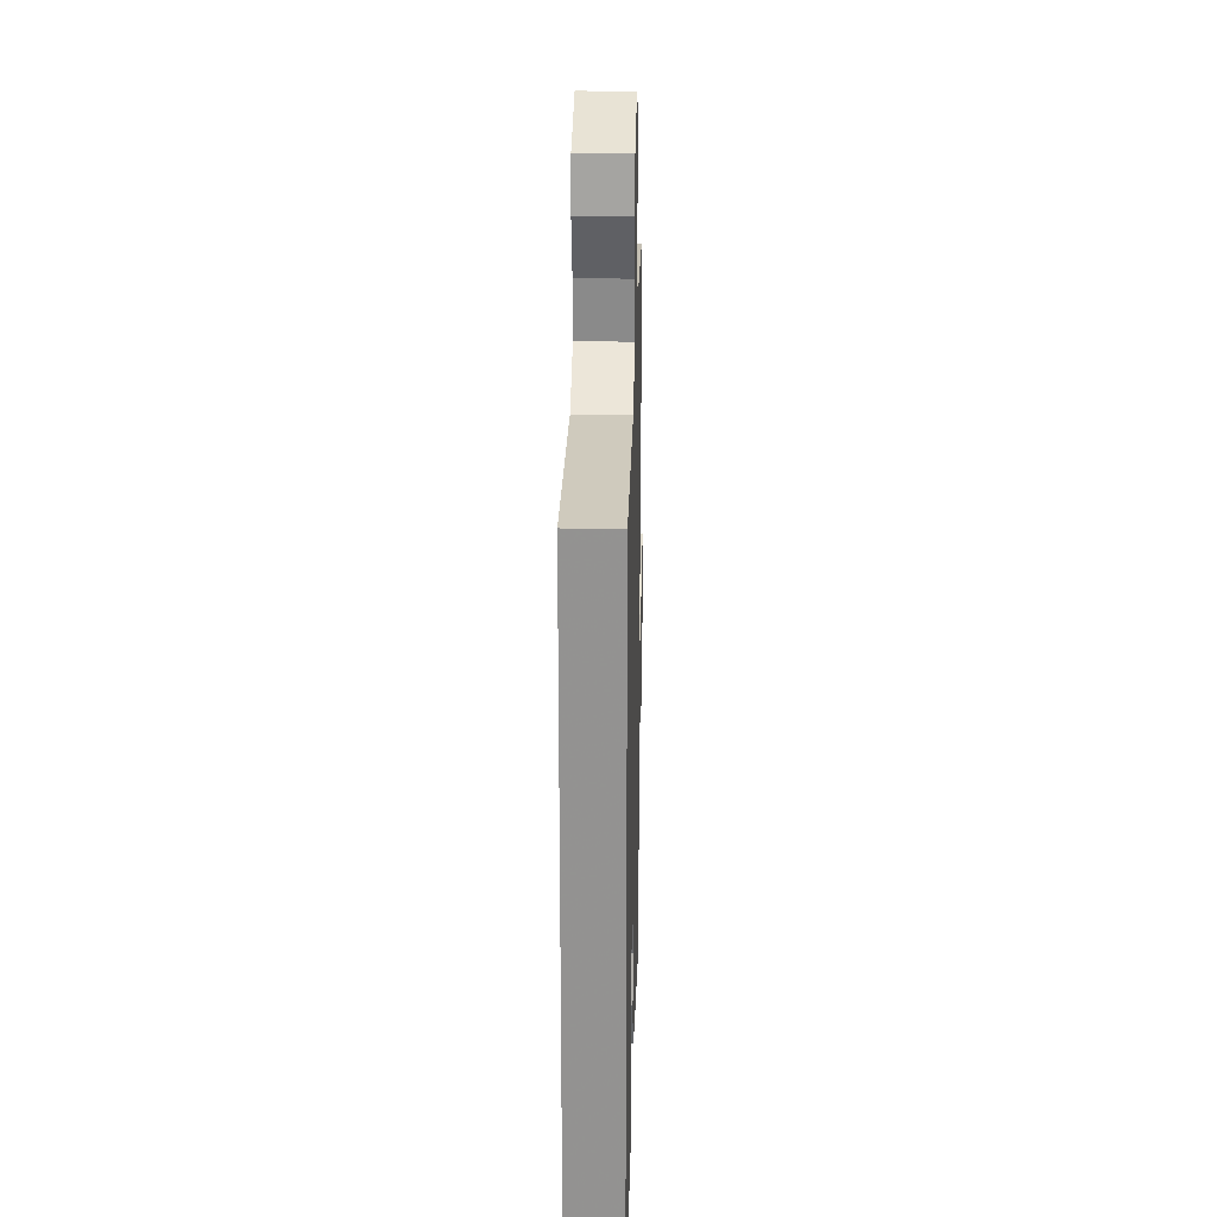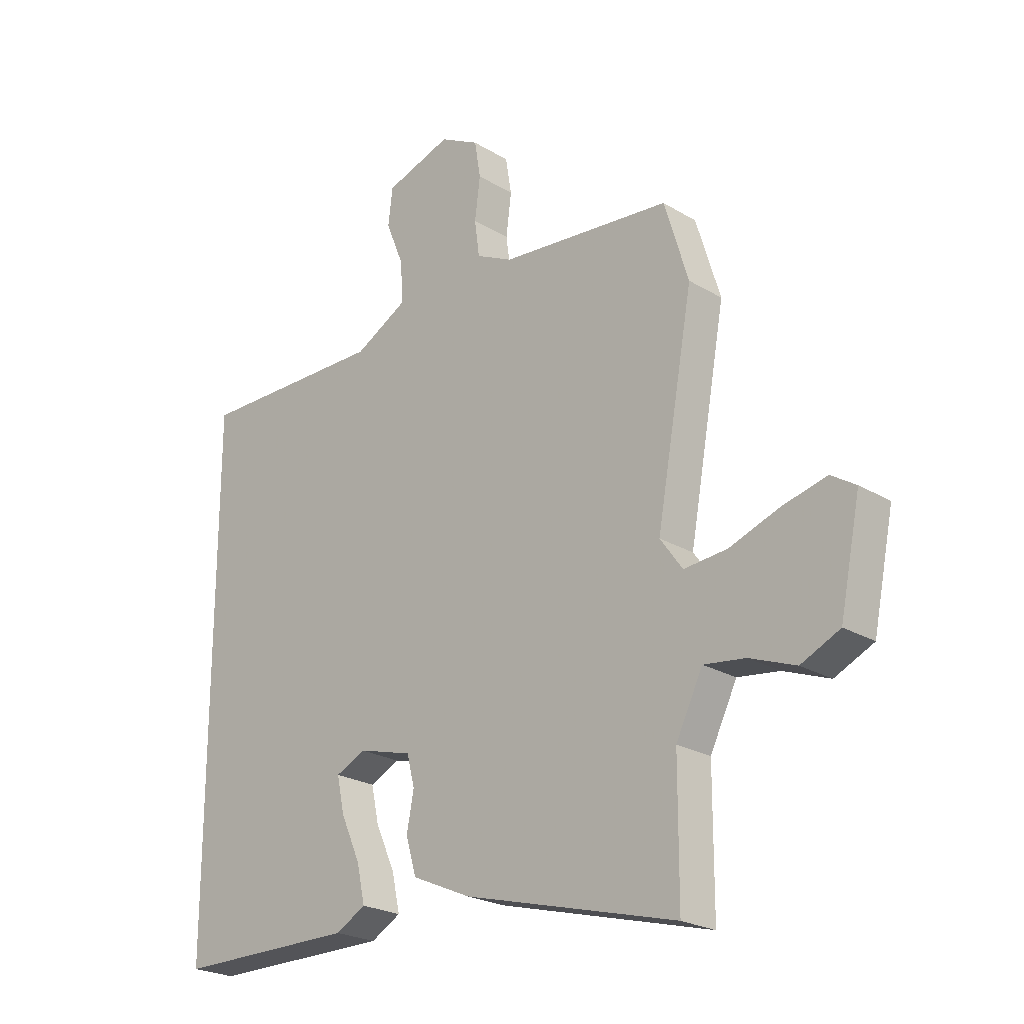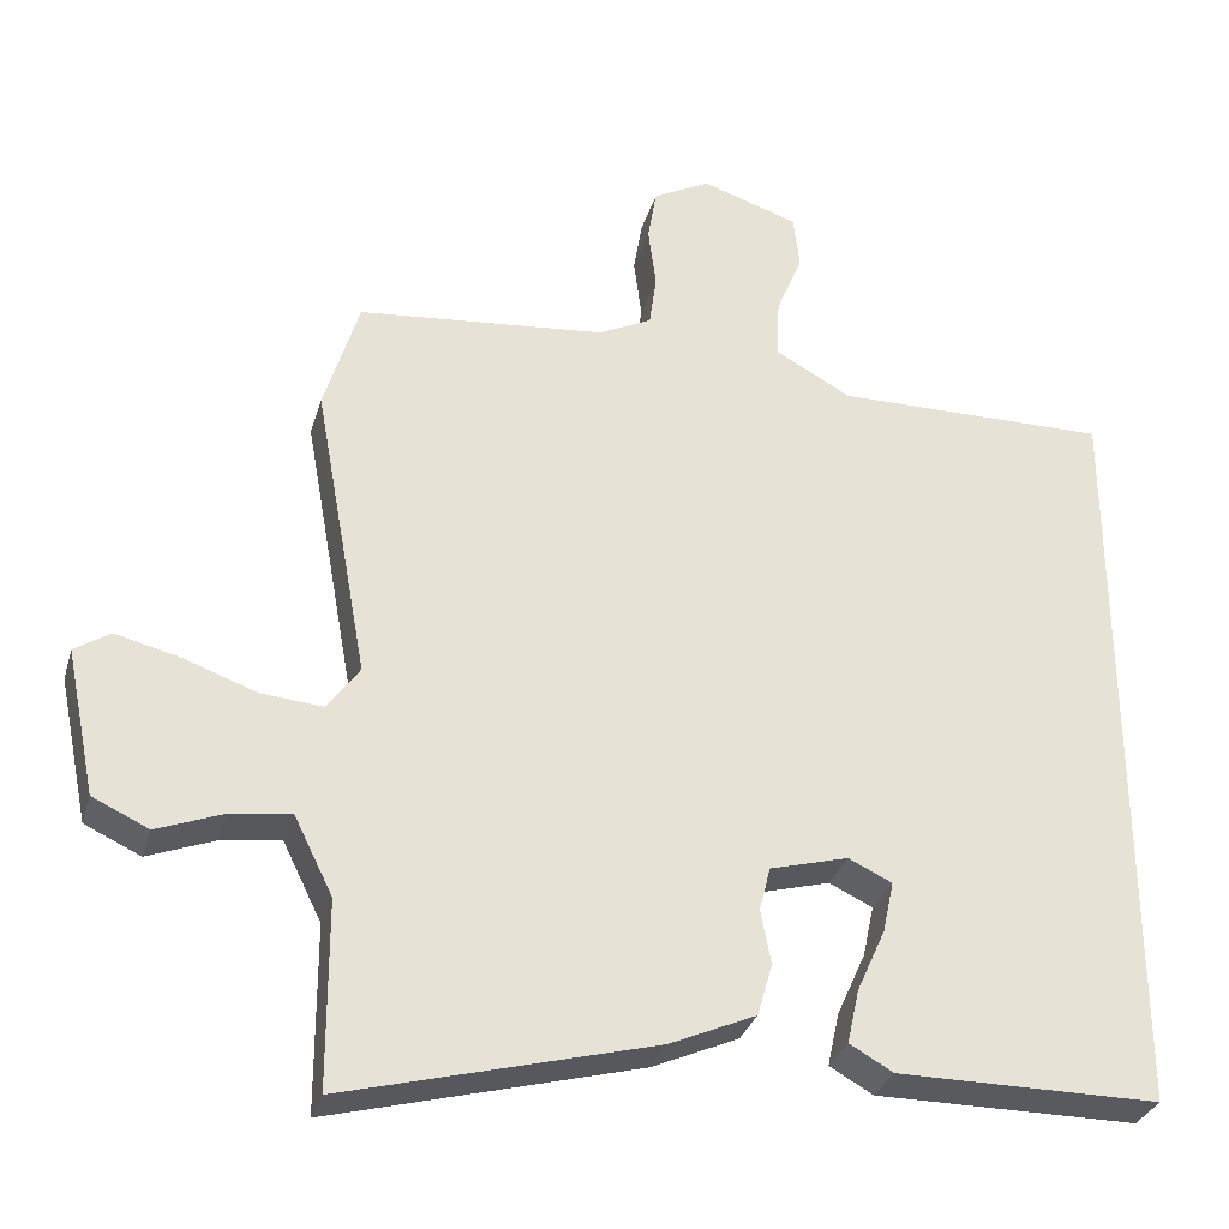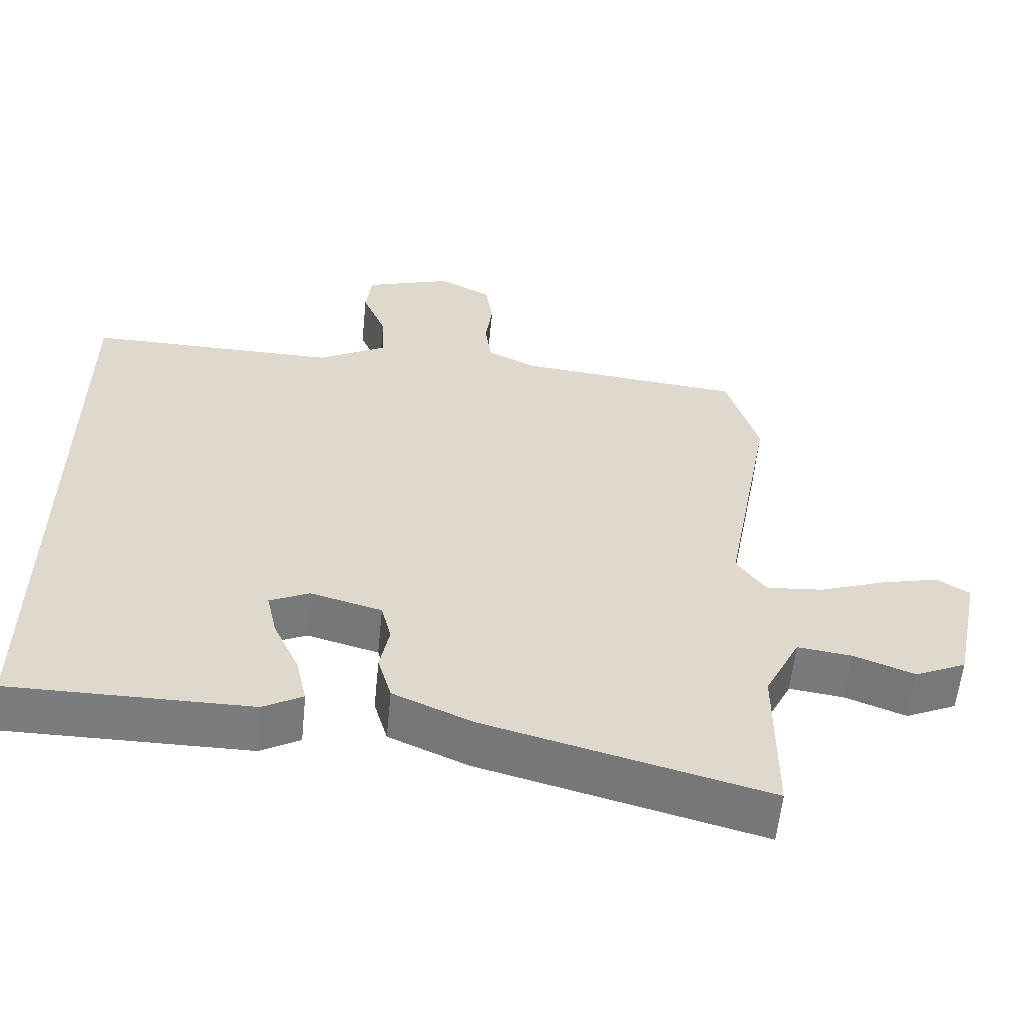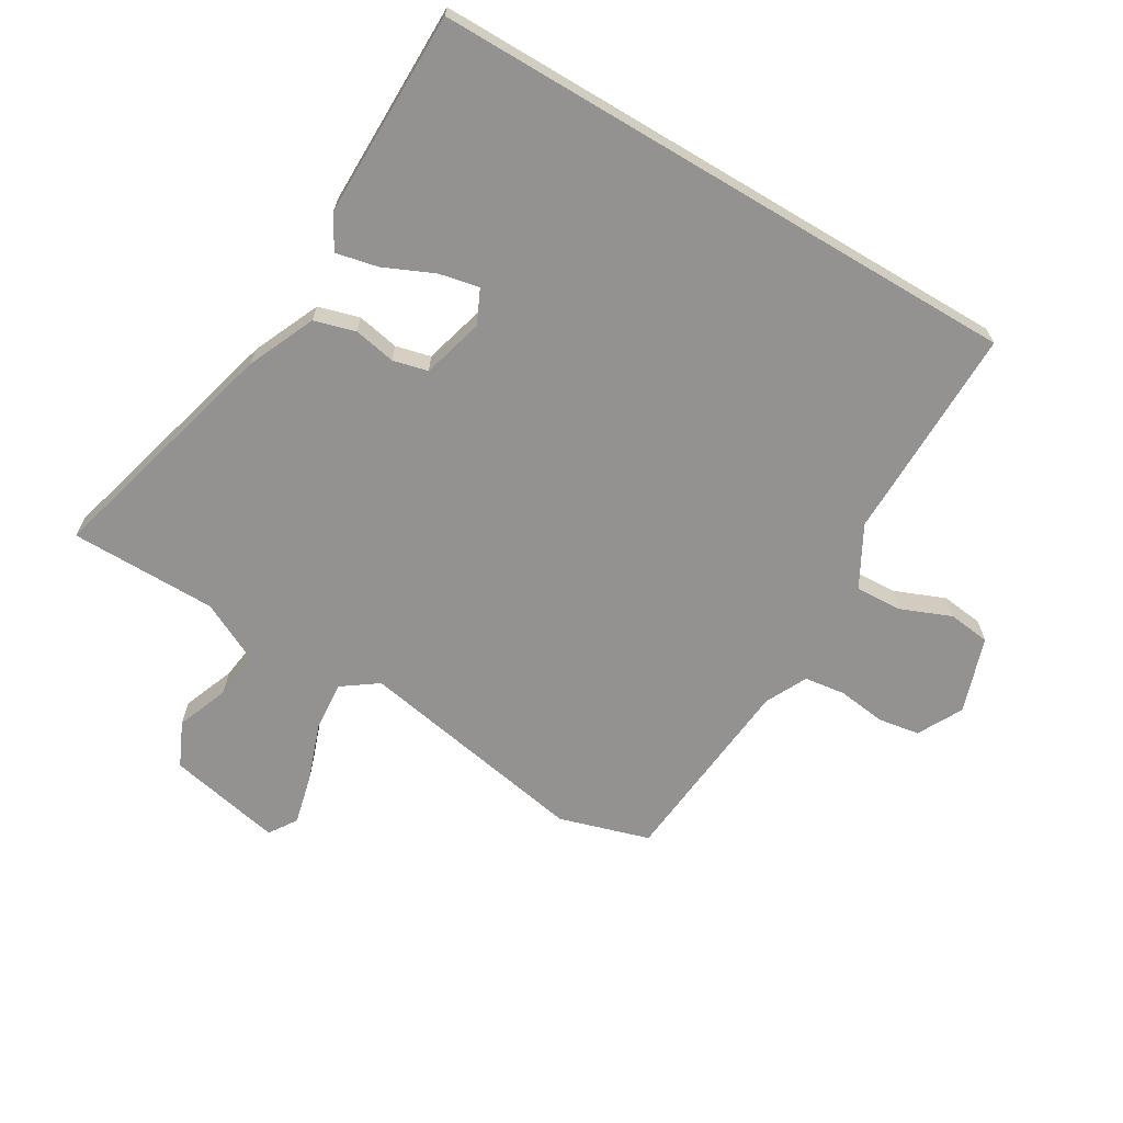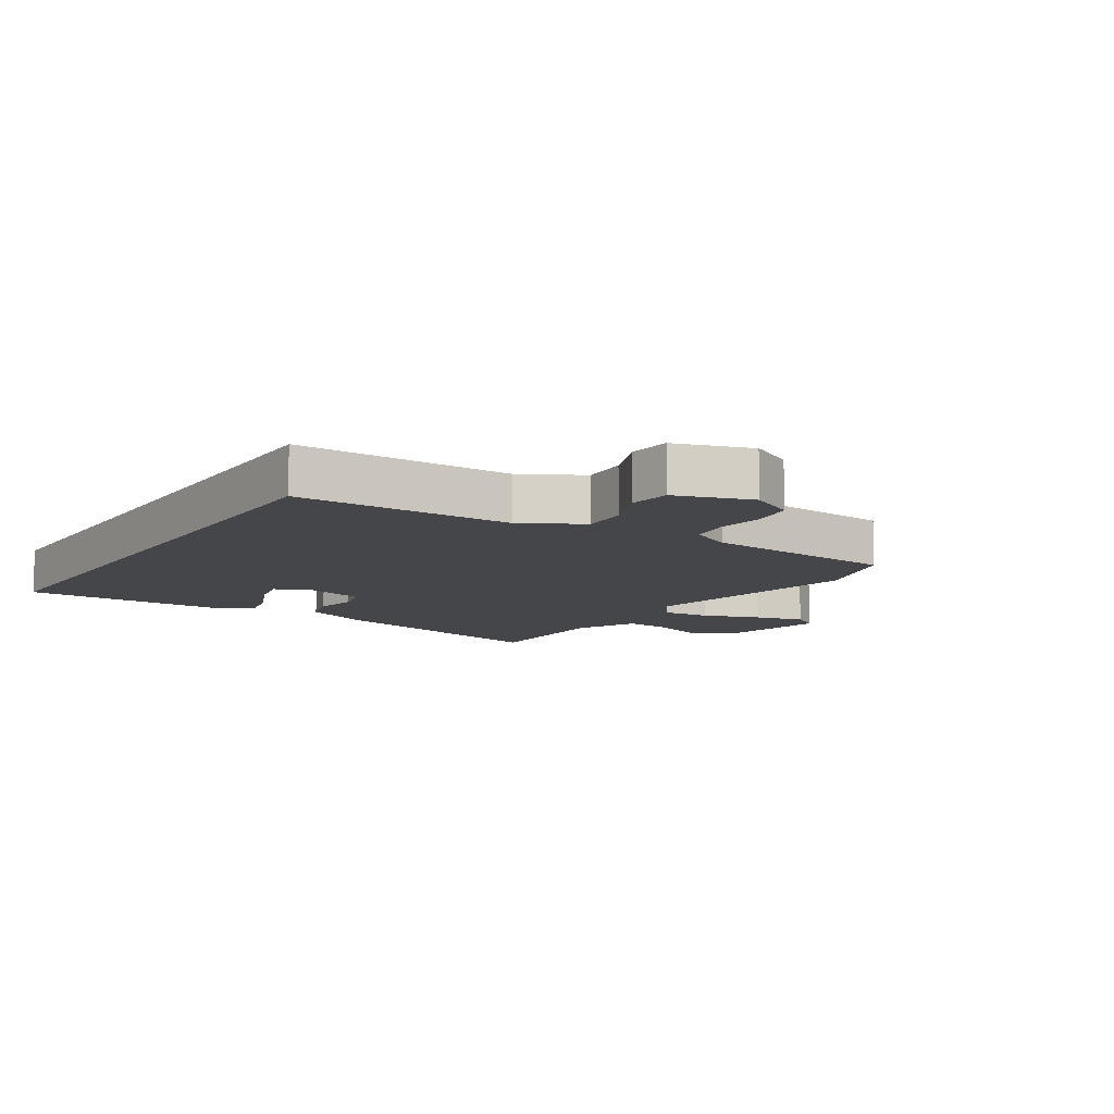
<metadata>
{"format":"obj","ext":"obj","renderer":"f3d","projection":"perspective","resolution":1024,"background":"white","views":[{"elev":23.3,"azim":-88.6,"up":"+Z"},{"elev":-23.4,"azim":44.7,"up":"+Z"},{"elev":-31.2,"azim":164.5,"up":"+Z"},{"elev":-58.6,"azim":-5.7,"up":"+Z"},{"elev":-66.5,"azim":-120.8,"up":"+Y"},{"elev":-9.9,"azim":-32.7,"up":"+Y"}]}
</metadata>
<code>
v 0.495 0.07 -0.555
v 0.105 0.07 -0.452
v -0.004 0.07 -0.404
v -0.023 0.07 -0.338
v -0.01 0.07 -0.27
v -0.024 0.07 -0.214
v -0.123 0.07 -0.187
v -0.178 0.07 -0.213
v -0.164 0.07 -0.278
v -0.128 0.07 -0.358
v -0.113 0.07 -0.426
v -0.168 0.07 -0.457
v -0.5 0.07 -0.457
v -0.5 0.07 0.498
v -0.153 0.07 0.495
v -0.056 0.07 0.548
v -0.06 0.07 0.623
v -0.093 0.07 0.704
v -0.085 0.07 0.772
v 0.037 0.07 0.812
v 0.109 0.07 0.774
v 0.12 0.07 0.707
v 0.11 0.07 0.63
v 0.119 0.07 0.564
v 0.186 0.07 0.531
v 0.5 0.07 0.501
v 0.544 0.07 0.356
v 0.476 0.07 -0.019
v 0.517 0.07 -0.076
v 0.596 0.07 -0.069
v 0.688 0.07 -0.036
v 0.769 0.07 -0.016
v 0.814 0.07 -0.045
v 0.776 0.07 -0.229
v 0.705 0.07 -0.262
v 0.621 0.07 -0.23
v 0.545 0.07 -0.22
v 0.496 0.07 -0.319
v 0.495 0 -0.555
v 0.105 0 -0.452
v -0.004 0 -0.404
v -0.023 0 -0.338
v -0.01 0 -0.27
v -0.024 0 -0.214
v -0.123 0 -0.187
v -0.178 0 -0.213
v -0.164 0 -0.278
v -0.128 0 -0.358
v -0.113 0 -0.426
v -0.168 0 -0.457
v -0.5 0 -0.457
v -0.5 0 0.498
v -0.153 0 0.495
v -0.056 0 0.548
v -0.06 0 0.623
v -0.093 0 0.704
v -0.085 0 0.772
v 0.037 0 0.812
v 0.109 0 0.774
v 0.12 0 0.707
v 0.11 0 0.63
v 0.119 0 0.564
v 0.186 0 0.531
v 0.5 0 0.501
v 0.544 0 0.356
v 0.476 0 -0.019
v 0.517 0 -0.076
v 0.596 0 -0.069
v 0.688 0 -0.036
v 0.769 0 -0.016
v 0.814 0 -0.045
v 0.776 0 -0.229
v 0.705 0 -0.262
v 0.621 0 -0.23
v 0.545 0 -0.22
v 0.496 0 -0.319
f 34 35 36
f 33 34 36
f 32 33 36
f 31 32 36
f 30 31 36
f 29 30 36 37
f 28 29 37 38
f 25 26 27 28
f 1 2 3
f 38 1 3
f 28 38 3
f 25 28 3
f 24 25 3
f 21 22 23
f 20 21 23
f 19 20 23
f 18 19 23
f 17 18 23
f 16 17 23 24
f 13 14 15
f 11 12 13
f 10 11 13
f 9 10 13
f 8 9 13
f 15 16 24
f 13 15 24
f 8 13 24
f 3 4 5
f 24 3 5
f 24 5 6
f 7 8 24
f 6 7 24
f 74 73 72
f 74 72 71
f 74 71 70
f 74 70 69
f 74 69 68
f 75 74 68 67
f 76 75 67 66
f 66 65 64 63
f 41 40 39
f 41 39 76
f 41 76 66
f 41 66 63
f 41 63 62
f 61 60 59
f 61 59 58
f 61 58 57
f 61 57 56
f 61 56 55
f 62 61 55 54
f 53 52 51
f 51 50 49
f 51 49 48
f 51 48 47
f 51 47 46
f 62 54 53
f 62 53 51
f 62 51 46
f 43 42 41
f 43 41 62
f 44 43 62
f 62 46 45
f 62 45 44
f 1 39 40 2
f 2 40 41 3
f 3 41 42 4
f 4 42 43 5
f 5 43 44 6
f 6 44 45 7
f 7 45 46 8
f 8 46 47 9
f 9 47 48 10
f 10 48 49 11
f 11 49 50 12
f 12 50 51 13
f 13 51 52 14
f 14 52 53 15
f 15 53 54 16
f 16 54 55 17
f 17 55 56 18
f 18 56 57 19
f 19 57 58 20
f 20 58 59 21
f 21 59 60 22
f 22 60 61 23
f 23 61 62 24
f 24 62 63 25
f 25 63 64 26
f 26 64 65 27
f 27 65 66 28
f 28 66 67 29
f 29 67 68 30
f 30 68 69 31
f 31 69 70 32
f 32 70 71 33
f 33 71 72 34
f 34 72 73 35
f 35 73 74 36
f 36 74 75 37
f 37 75 76 38
f 38 76 39 1

</code>
